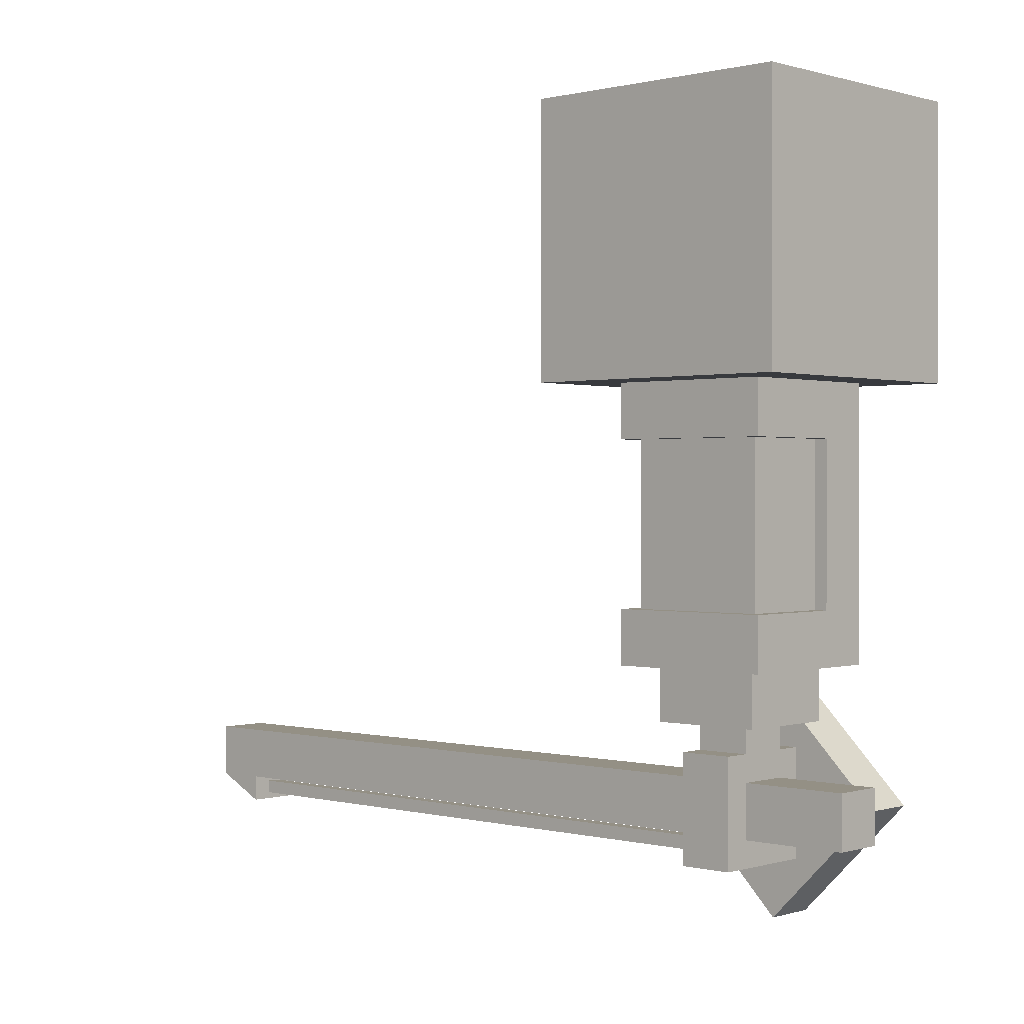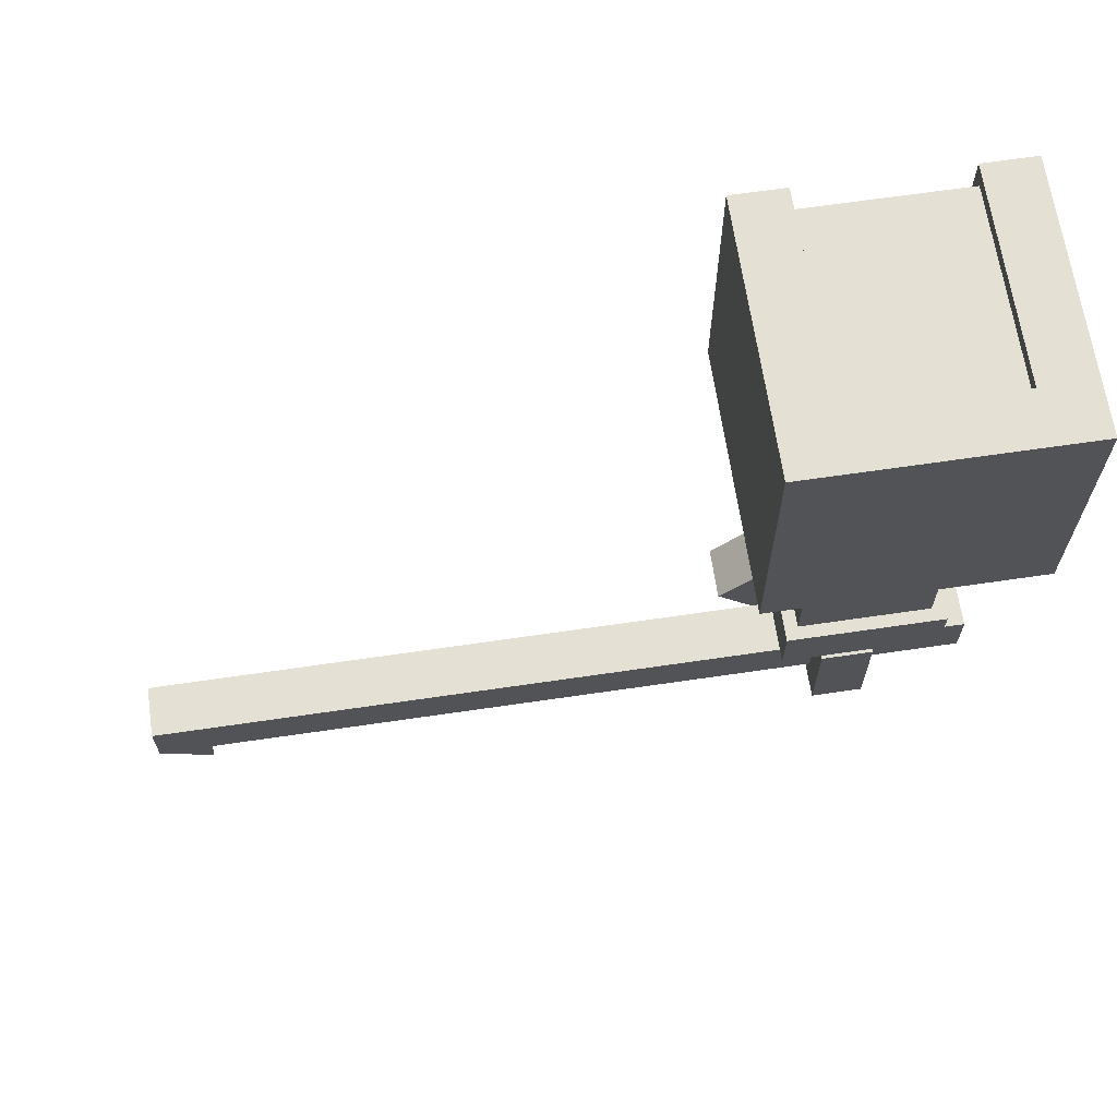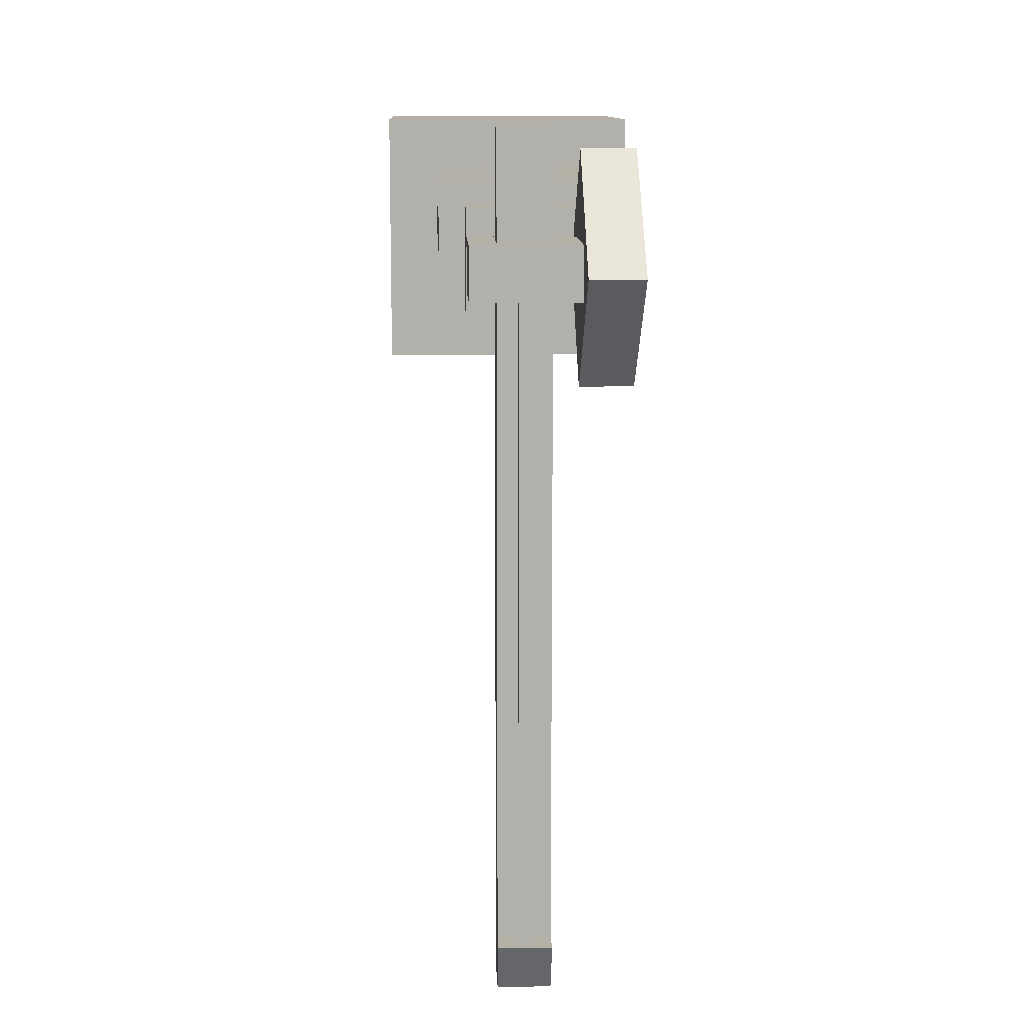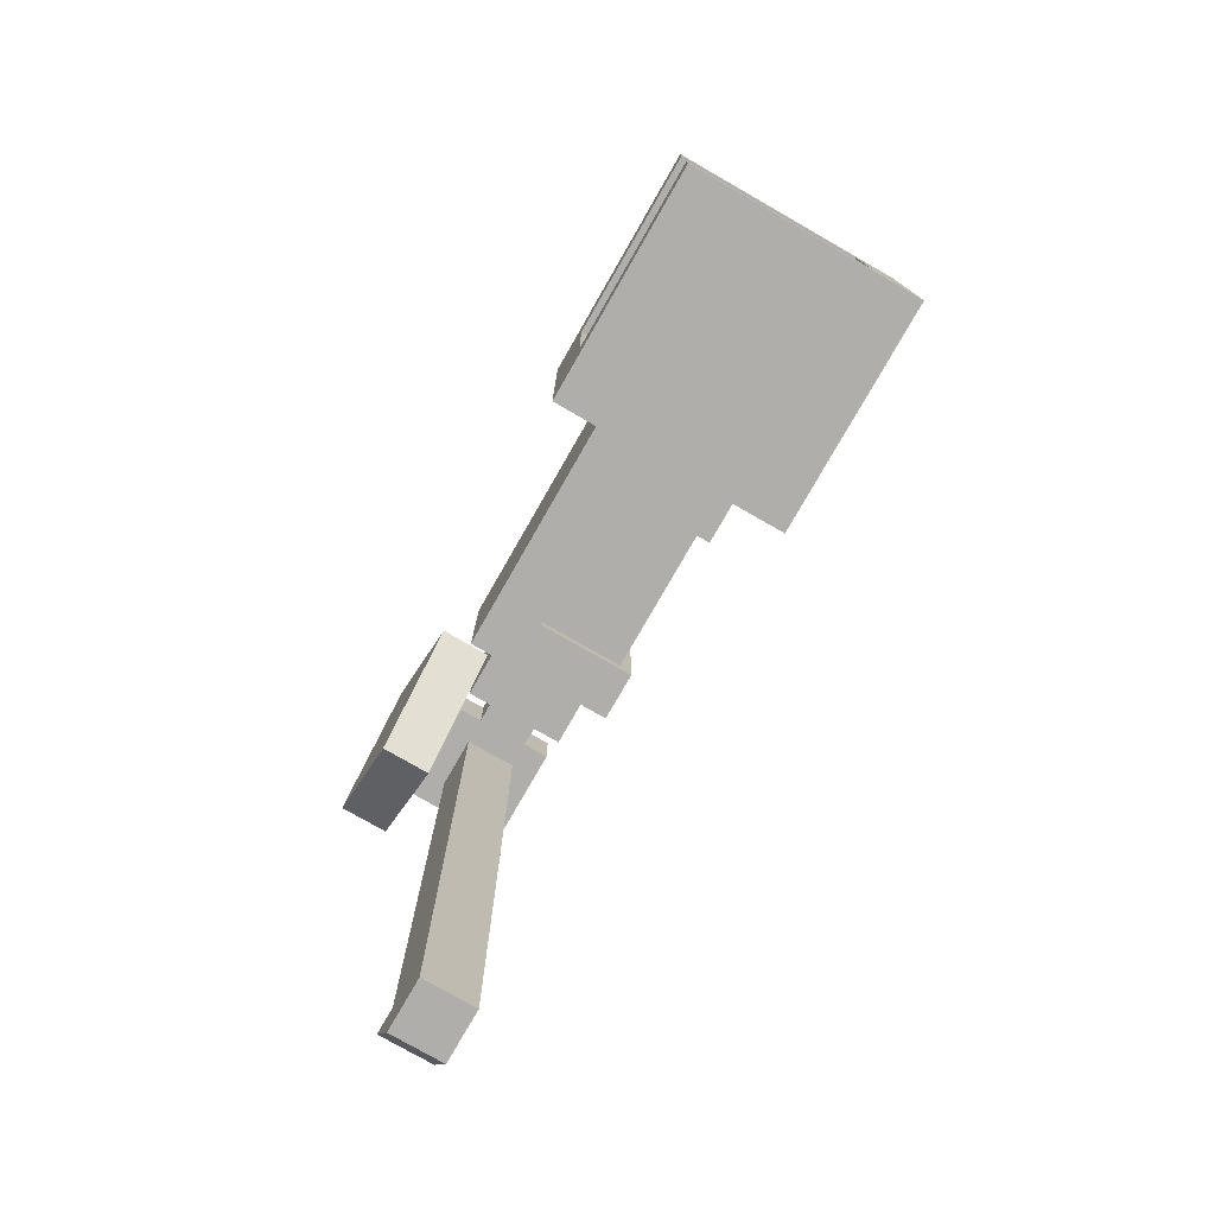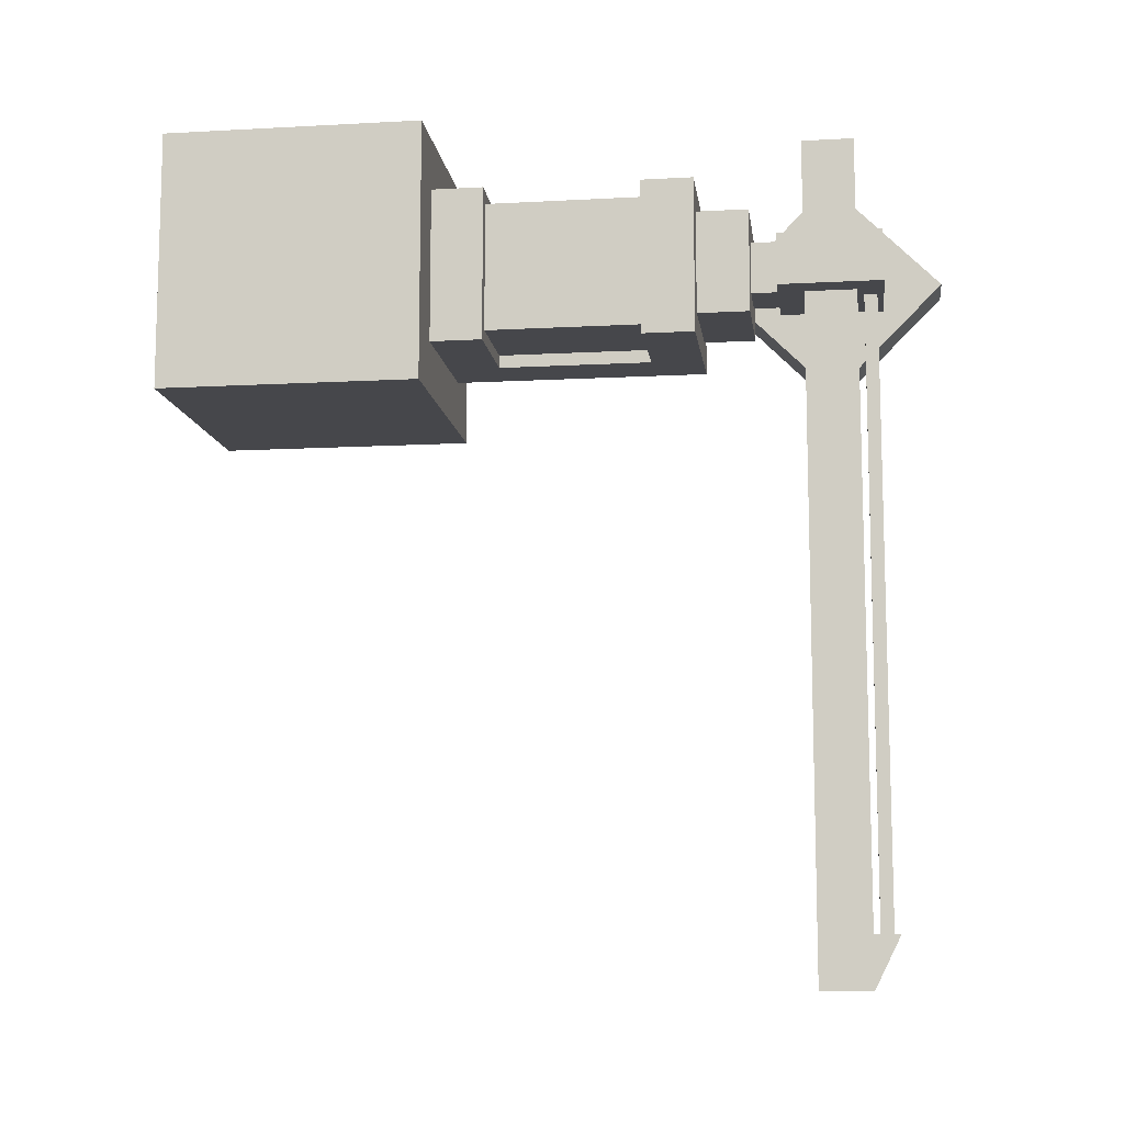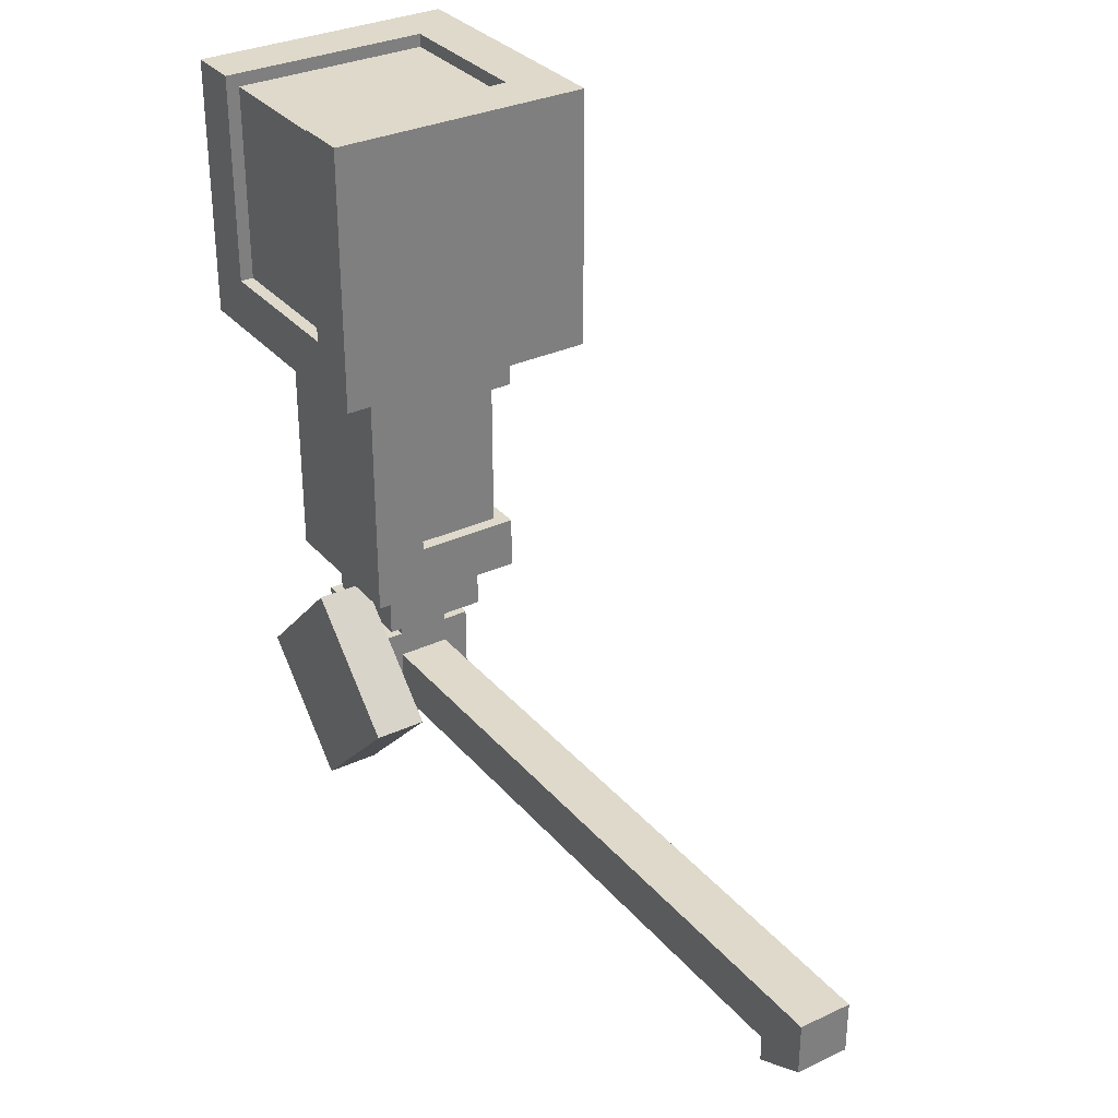
<metadata>
{"format":"obj","ext":"obj","renderer":"f3d","projection":"perspective","resolution":1024,"background":"white","views":[{"elev":0.4,"azim":-47.3,"up":"+Y"},{"elev":66.0,"azim":-98.4,"up":"+Y"},{"elev":11.7,"azim":-2.3,"up":"+Z"},{"elev":-77.7,"azim":150.2,"up":"+Z"},{"elev":-10.7,"azim":-82.3,"up":"+Z"},{"elev":31.8,"azim":146.8,"up":"+Y"}]}
</metadata>
<code>
o ARM_RIGHT_FISHER.OBSVAR_Cube.055
v 0.375 1 0.1562
v 0.375 1.312 0.1562
v 0.6875 1 0.1562
v 0.6875 1.312 0.1562
v 0.375 1 -0.1562
v 0.375 1.312 -0.1562
v 0.6875 1 -0.1562
v 0.6875 1.312 -0.1562
v 0.4375 1 0.09375
v 0.625 1 0.09375
v 0.4375 1 -0.09375
v 0.625 1 -0.09375
v 0.6875 1.062 0.09375
v 0.6719 1.297 -0.09375
v 0.6719 1.297 0.09375
v 0.6875 1.062 -0.09375
v 0.4375 1.312 0.09375
v 0.4375 1.312 -0.09375
v 0.4375 1.297 0.09375
v 0.4375 1.297 -0.09375
v 0.6875 1.312 -0.09375
v 0.6875 1.312 0.09375
v 0.6719 1.062 -0.09375
v 0.6719 1.062 0.09375
v 0.4531 0.75 -0.07812
v 0.4531 0.9375 -0.07812
v 0.5625 0.9375 0.09375
v 0.5625 0.75 0.09375
v 0.5625 0.75 -0.09375
v 0.5625 0.9375 -0.09375
v 0.4531 0.9375 0.07812
v 0.4531 0.75 0.07812
v 0.5625 0.75 -0.07812
v 0.5625 0.9375 -0.07812
v 0.4375 0.9375 -0.09375
v 0.4375 0.75 -0.09375
v 0.4375 0.9375 0.09375
v 0.4375 0.75 0.09375
v 0.5625 0.9375 0.07812
v 0.5625 0.75 0.07812
v 0.625 0.6875 0.09375
v 0.4375 0.6875 0.09375
v 0.625 0.6875 -0.09375
v 0.4375 0.6875 -0.09375
v 0.4688 0.6875 0.0625
v 0.5938 0.6875 0.0625
v 0.4688 0.6875 -0.0625
v 0.5938 0.6875 -0.0625
v 0.5938 0.625 0.0625
v 0.4688 0.625 0.0625
v 0.5938 0.625 -0.0625
v 0.4688 0.625 -0.0625
v 0.5625 0.5 0.03125
v 0.5625 0.5625 0.03125
v 0.5625 0.5 -0.03125
v 0.5625 0.5625 -0.03125
v 0.5 0.5 0.03125
v 0.5 0.5625 0.03125
v 0.5 0.5 -0.03125
v 0.5 0.5625 -0.03125
v 0.5625 0.5625 -0.7812
v 0.5625 0.5 -0.7812
v 0.5 0.5 -0.7812
v 0.5 0.5625 -0.7812
v 0.5938 0.4688 0.03125
v 0.5938 0.5938 0.03125
v 0.5938 0.4688 -0.03125
v 0.5938 0.5938 -0.03125
v 0.4688 0.4688 0.03125
v 0.4688 0.5938 0.03125
v 0.4688 0.4688 -0.03125
v 0.4688 0.5938 -0.03125
v 0.5625 0.5 0.1562
v 0.5625 0.5625 0.1562
v 0.5 0.5625 0.1562
v 0.5 0.5 0.1562
v 0.5625 0.5938 0.03125
v 0.5625 0.625 0.03125
v 0.5625 0.5938 -0.03125
v 0.5625 0.625 -0.03125
v 0.5 0.5938 0.03125
v 0.5 0.625 0.03125
v 0.5 0.5938 -0.03125
v 0.5 0.625 -0.03125
v 0.6562 0.3987 0
v 0.6562 0.5312 0.1326
v 0.6562 0.5312 -0.1326
v 0.6562 0.6638 0
v 0.5938 0.3987 0
v 0.5938 0.5312 0.1326
v 0.5938 0.5312 -0.1326
v 0.5938 0.6638 0
v 0.5391 0.4766 -0.03125
v 0.5391 0.4922 -0.03125
v 0.5234 0.4766 -0.03125
v 0.5234 0.4922 -0.03125
v 0.5391 0.4922 -0.7812
v 0.5391 0.4766 -0.7812
v 0.5234 0.4766 -0.7812
v 0.5234 0.4922 -0.7812
v 0.5625 0.5625 -0.8438
v 0.5625 0.5 -0.8438
v 0.5 0.5 -0.8438
v 0.5 0.5625 -0.8438
v 0.5 0.4688 -0.7812
v 0.5625 0.4688 -0.7812
v 0.6719 1.297 -0.09375
v 0.6719 1.297 0.09375
v 0.4375 1.297 0.09375
v 0.4375 1.297 -0.09375
v 0.6719 1.062 -0.09375
v 0.6719 1.062 0.09375
v 0.4531 0.75 -0.07812
v 0.4531 0.9375 -0.07812
v 0.4531 0.9375 0.07812
v 0.4531 0.75 0.07812
v 0.5625 0.75 -0.07812
v 0.5625 0.9375 -0.07812
v 0.5625 0.9375 0.07812
v 0.5625 0.75 0.07812
f 1 3 4 2
f 4 3 13 22
f 7 5 6 8
f 5 1 2 6
f 8 6 18 21
f 3 1 5 7
f 41 28 38 42
f 41 43 12 10
f 11 12 30 35
f 8 21 16 7
f 22 15 19 17
f 7 16 13 3
f 2 17 18 6
f 4 22 17 2
f 17 19 20 18
f 16 23 24 13
f 18 20 14 21
f 21 14 23 16
f 13 24 15 22
f 37 31 39 27
f 10 27 28 41
f 43 29 30 12
f 44 36 29 43
f 35 26 31 37
f 38 32 25 36
f 30 34 26 35
f 29 33 34 30
f 42 38 36 44
f 36 25 33 29
f 9 11 35 37
f 27 39 40 28
f 9 37 27 10
f 28 40 32 38
f 41 42 44 43
f 56 61 64 60
f 61 101 104 64
f 55 62 61 56
f 60 64 63 59
f 59 63 62 55
f 76 73 74 75
f 54 74 73 53
f 58 75 74 54
f 57 76 75 58
f 53 73 76 57
f 77 79 80 78
f 79 83 84 80
f 83 81 82 84
f 81 77 78 82
f 87 91 92 88
f 85 87 88 86
f 91 89 90 92
f 89 85 86 90
f 87 85 89 91
f 92 90 86 88
f 94 97 100 96
f 93 98 97 94
f 96 100 99 95
f 95 99 98 93
f 102 103 104 101
f 62 102 101 61
f 64 104 103 63
f 102 106 105 103
f 62 106 102
f 103 105 63
f 63 105 106 62
f 47 52 50 45
f 49 50 52 51
f 46 49 51 48
f 48 51 52 47
f 45 50 49 46
f 71 69 70 72
f 67 65 69 71
f 72 70 66 68
f 65 66 70 69
f 67 71 72 68
f 113 114 118 117
f 109 108 107 110
f 111 107 108 112
f 113 116 115 114
f 116 120 119 115

</code>
